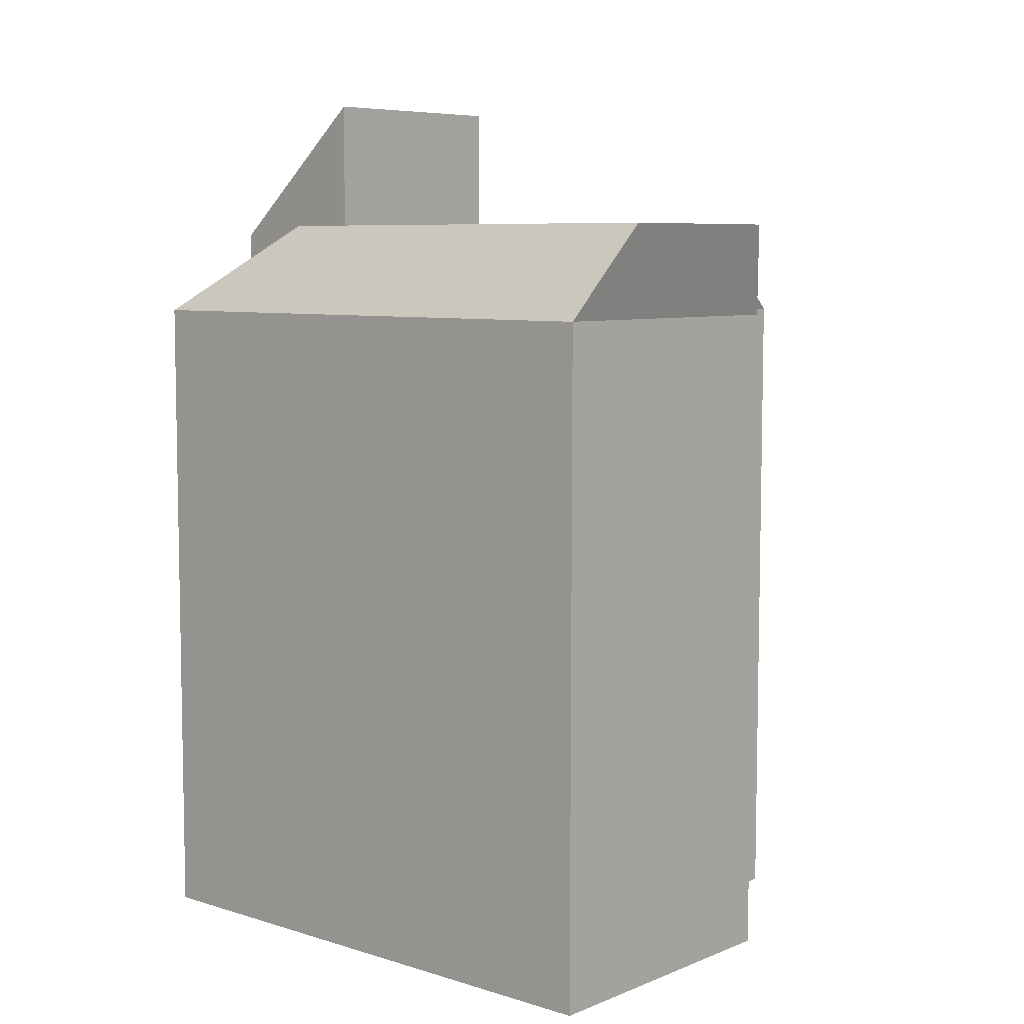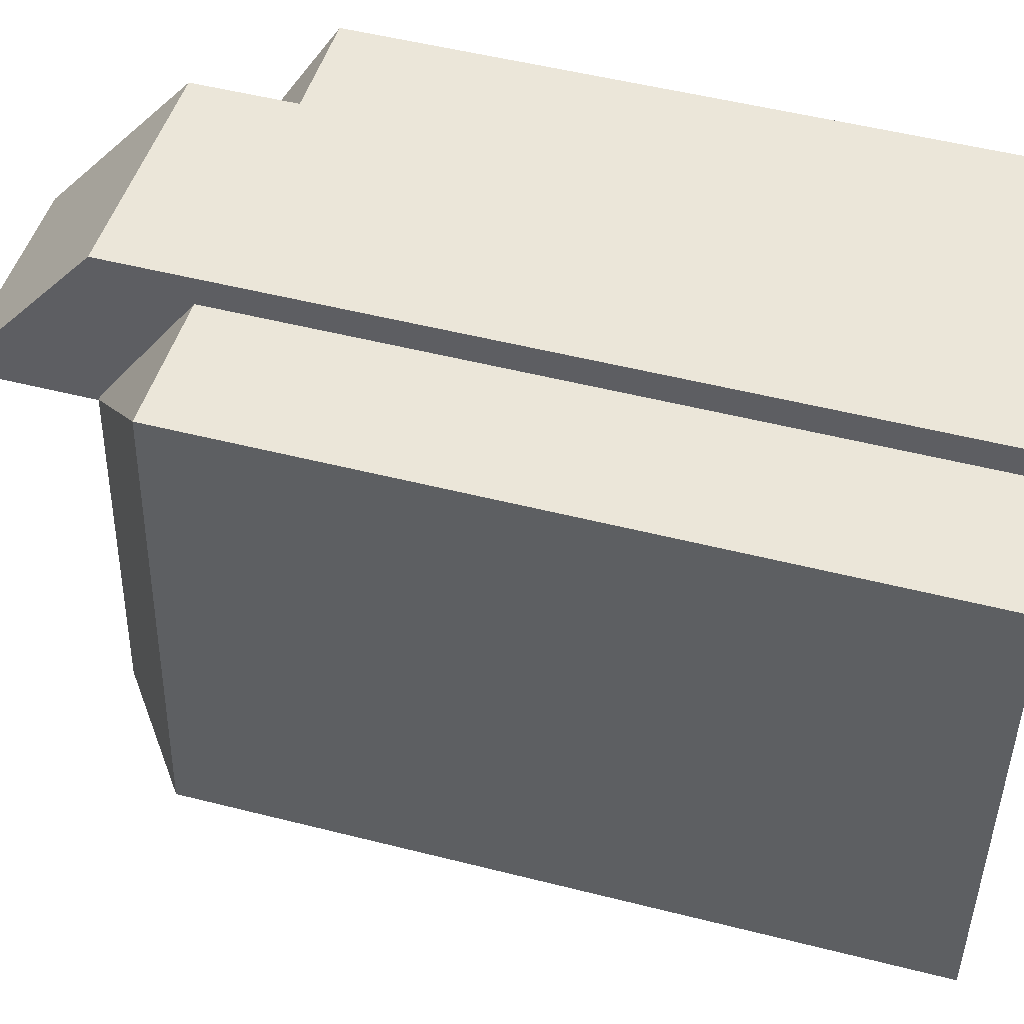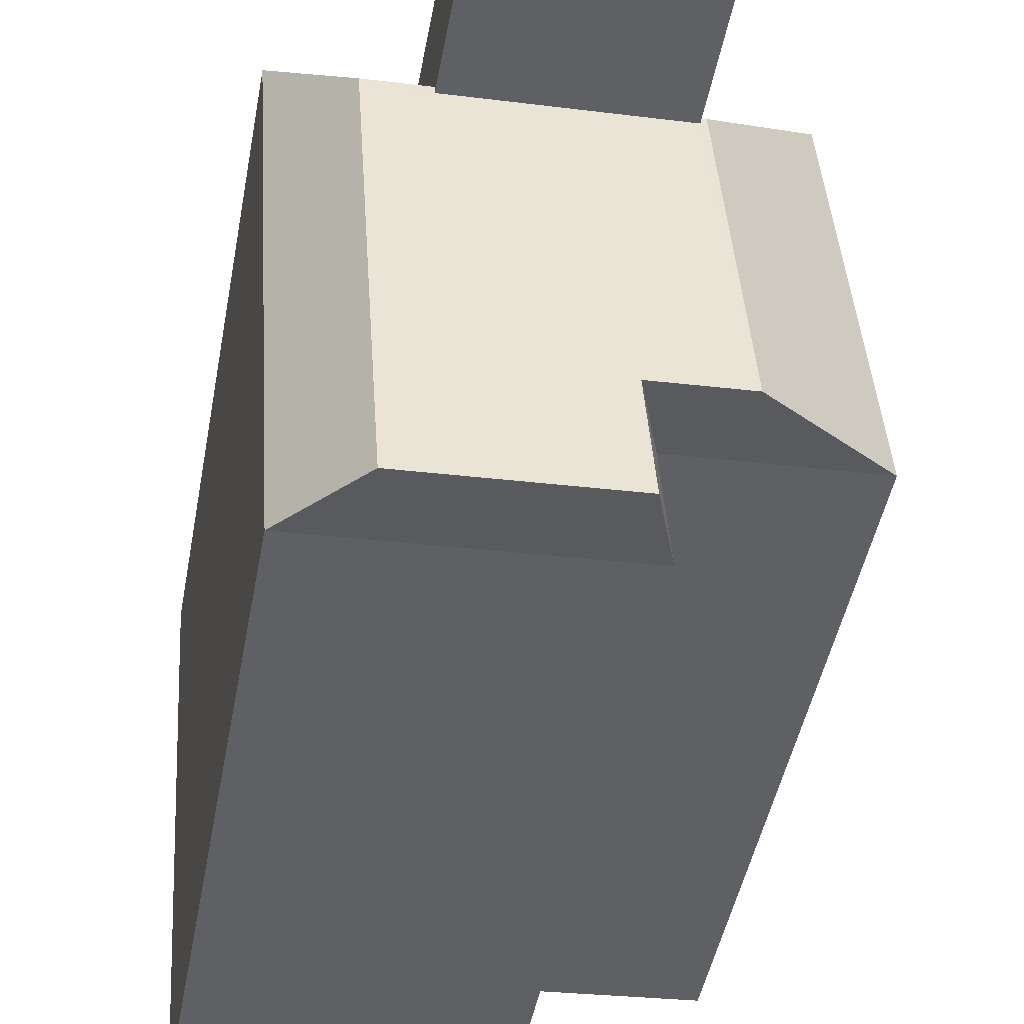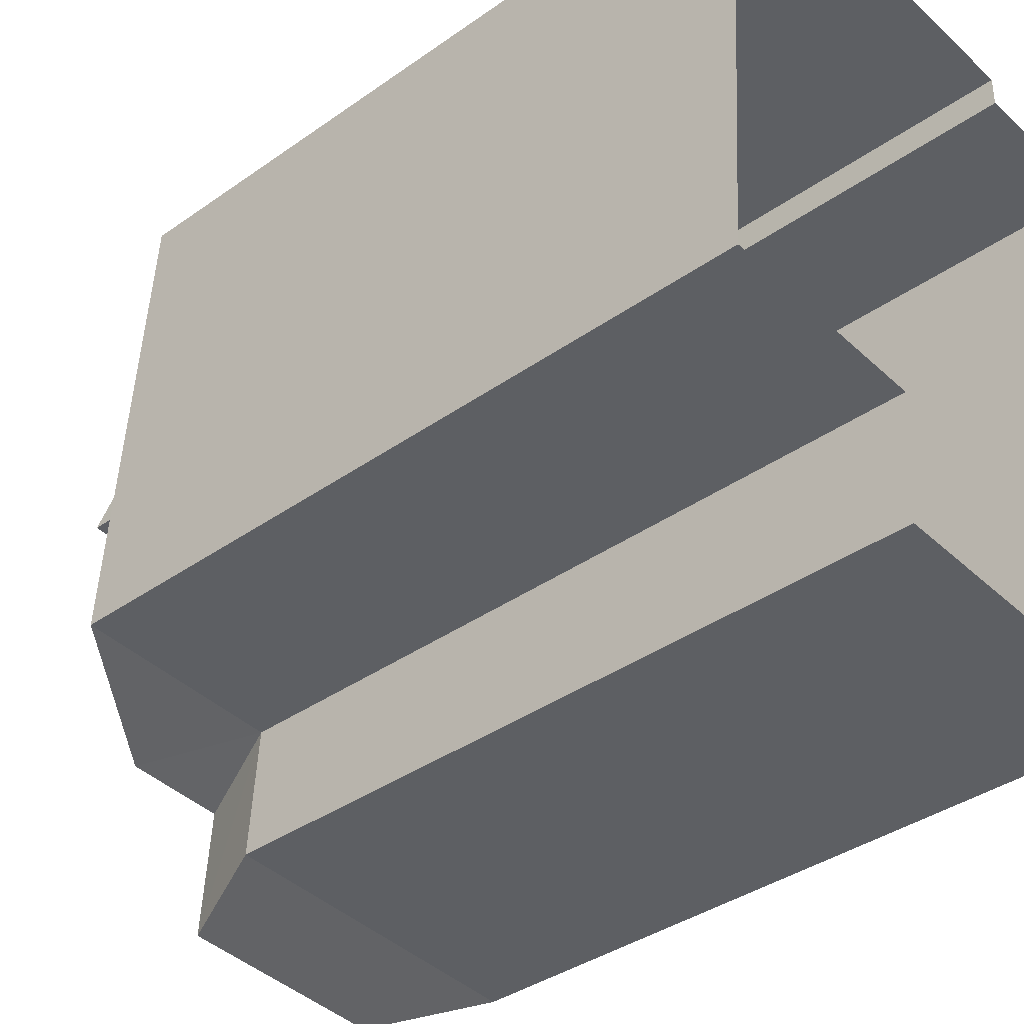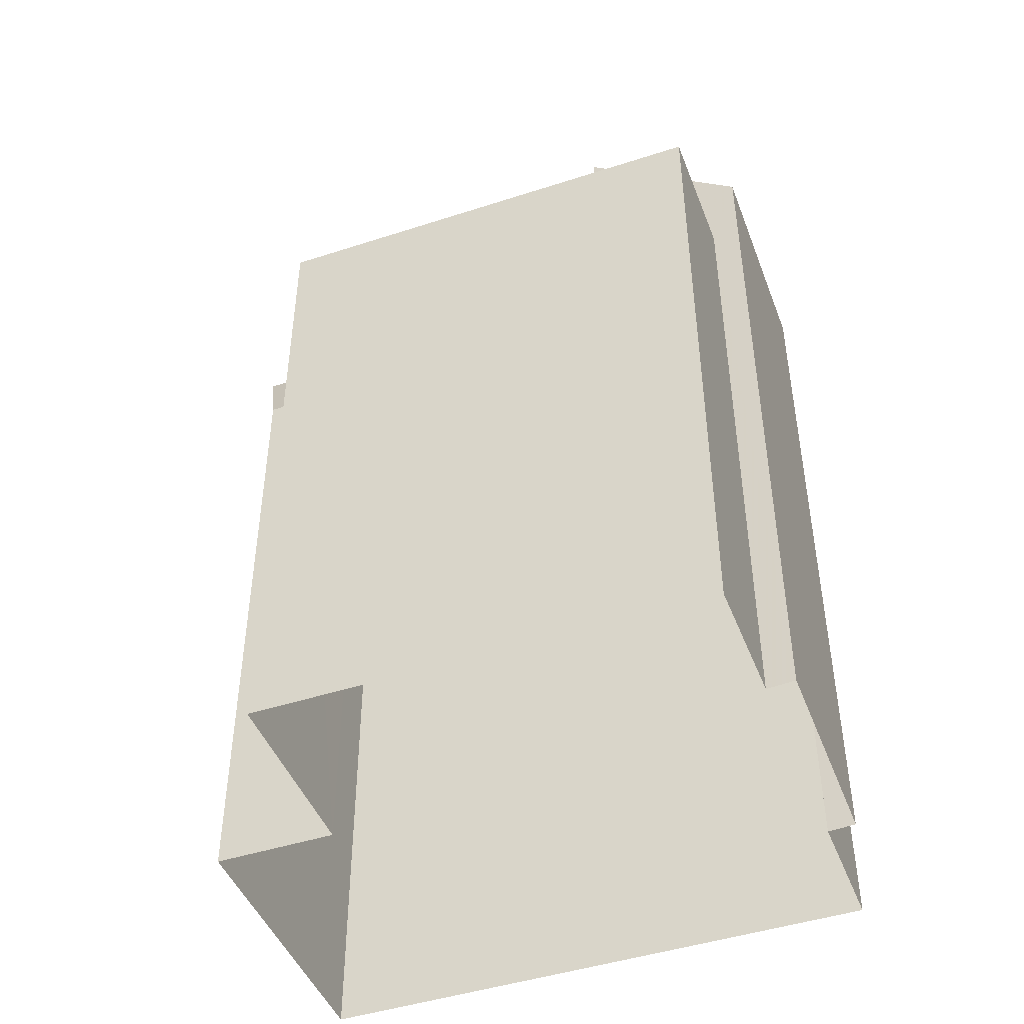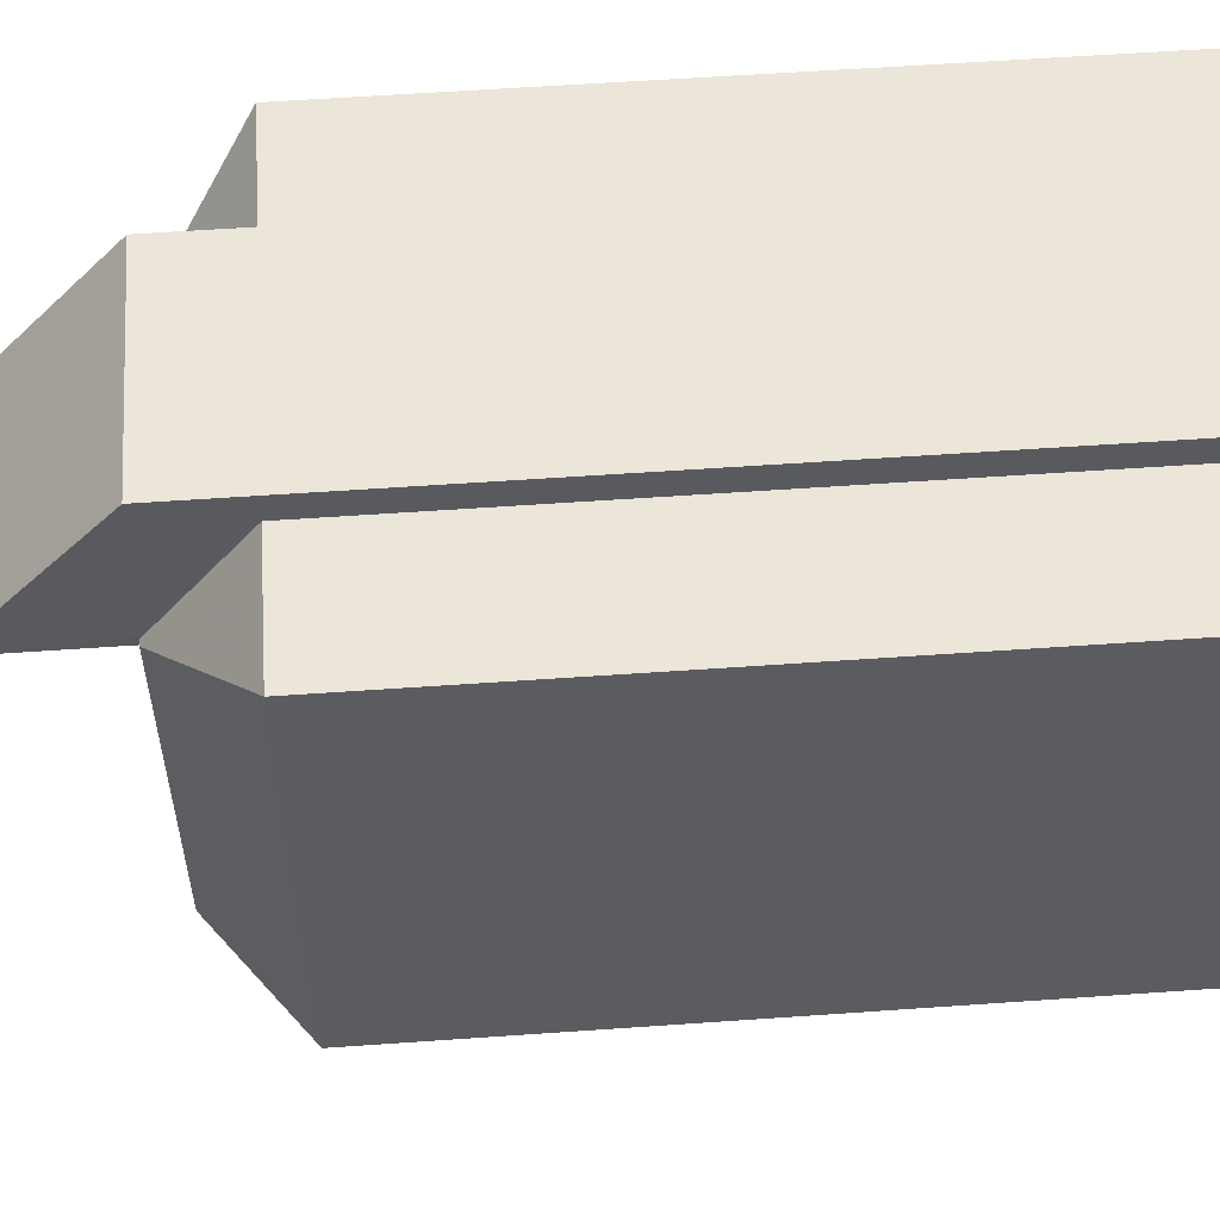
<metadata>
{"format":"obj","ext":"obj","renderer":"f3d","projection":"perspective","resolution":1024,"background":"white","views":[{"elev":7.1,"azim":-44.8,"up":"+Z"},{"elev":50.9,"azim":105.6,"up":"+Y"},{"elev":-47.3,"azim":-10.6,"up":"+Y"},{"elev":-37.1,"azim":132.5,"up":"+Y"},{"elev":-46.0,"azim":114.4,"up":"+Z"},{"elev":58.7,"azim":85.9,"up":"+Y"}]}
</metadata>
<code>
v -9394 -3.638e+04 19.75
v -9392 -3.638e+04 19.75
v -9391 -3.639e+04 19.75
v -9397 -3.638e+04 19.76
v -9394 -3.638e+04 19.75
v -9394 -3.639e+04 19.75
v -9394 -3.639e+04 19.75
v -9399 -3.639e+04 19.75
v -9399 -3.638e+04 19.76
v -9397 -3.638e+04 19.76
v -9397 -3.638e+04 29.79
v -9399 -3.638e+04 29.79
v -9397 -3.638e+04 30.3
v -9398 -3.639e+04 31.16
v -9397 -3.639e+04 31.16
v -9394 -3.638e+04 29.79
v -9394 -3.639e+04 31.16
v -9392 -3.638e+04 29.78
v -9394 -3.639e+04 31.14
v -9394 -3.639e+04 31.16
v -9393 -3.639e+04 31.16
v -9391 -3.639e+04 29.78
v -9394 -3.639e+04 29.78
v -9395 -3.639e+04 31.16
v -9395 -3.639e+04 31.16
v -9394 -3.639e+04 29.78
v -9398 -3.639e+04 31.16
v -9399 -3.639e+04 29.79
v -9397 -3.639e+04 31.16
v -9394 -3.639e+04 31.16
v -9394 -3.639e+04 33.11
v -9394 -3.638e+04 31.03
v -9397 -3.638e+04 31.03
v -9397 -3.639e+04 33.11
f 1 2 3
f 4 5 1
f 6 7 8
f 1 3 6
f 9 6 8
f 4 1 10
f 10 6 9
f 1 6 10
f 11 12 13
f 13 12 14
f 15 13 14
f 16 17 18
f 16 19 17
f 19 20 17
f 18 17 21
f 18 21 22
f 21 23 22
f 24 23 21
f 24 25 23
f 23 25 26
f 26 27 28
f 25 27 26
f 27 14 28
f 28 14 12
f 14 27 24
f 15 14 29
f 17 30 21
f 27 25 24
f 30 17 20
f 24 21 30
f 29 24 30
f 29 14 24
f 31 32 33
f 34 31 33
f 22 6 3
f 22 23 6
f 26 7 6
f 23 26 6
f 26 8 7
f 26 28 8
f 28 9 8
f 28 12 9
f 11 9 12
f 11 10 9
f 22 3 2
f 18 22 2
f 1 18 2
f 1 16 18
f 10 11 4
f 29 34 15
f 13 15 33
f 11 13 33
f 4 11 33
f 15 34 33
f 33 5 4
f 33 32 5
f 30 20 31
f 31 19 32
f 32 16 5
f 5 16 1
f 19 16 32
f 20 19 31
f 34 29 30
f 31 34 30

</code>
